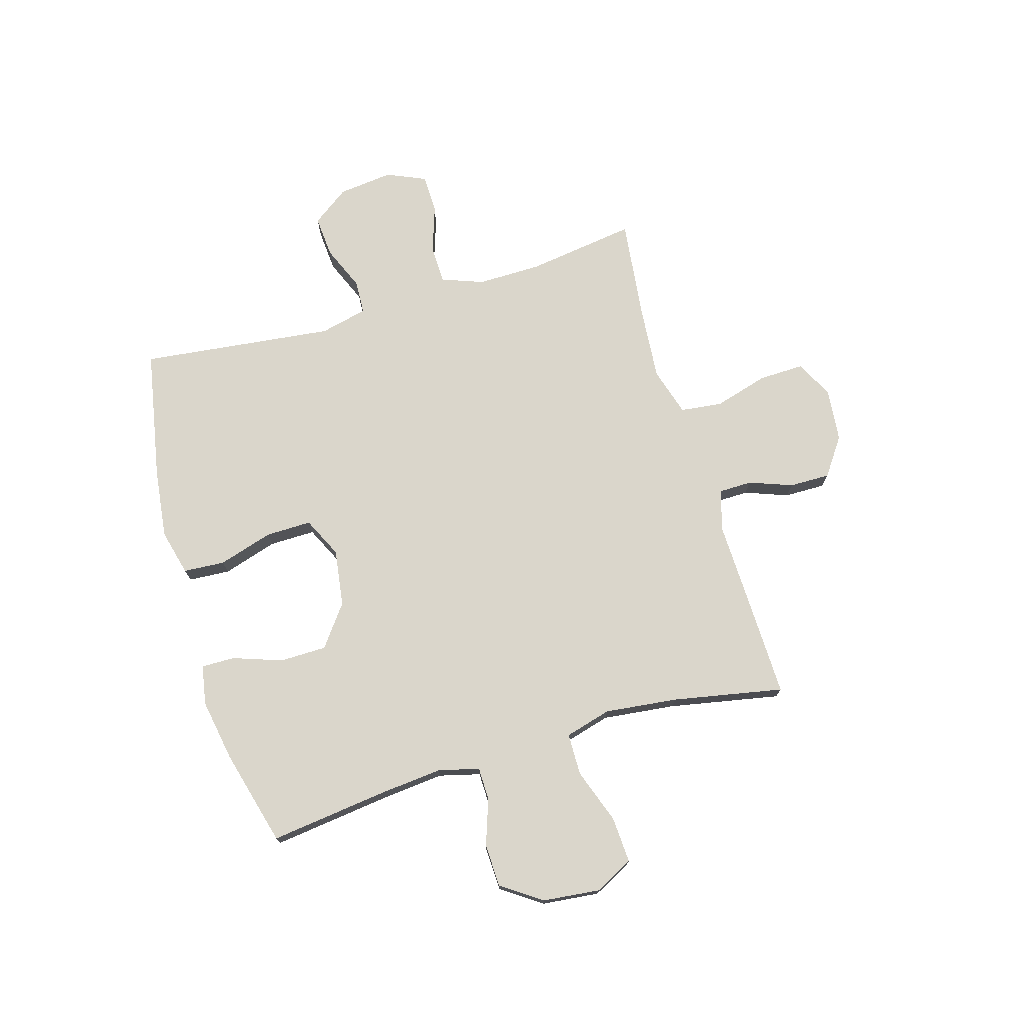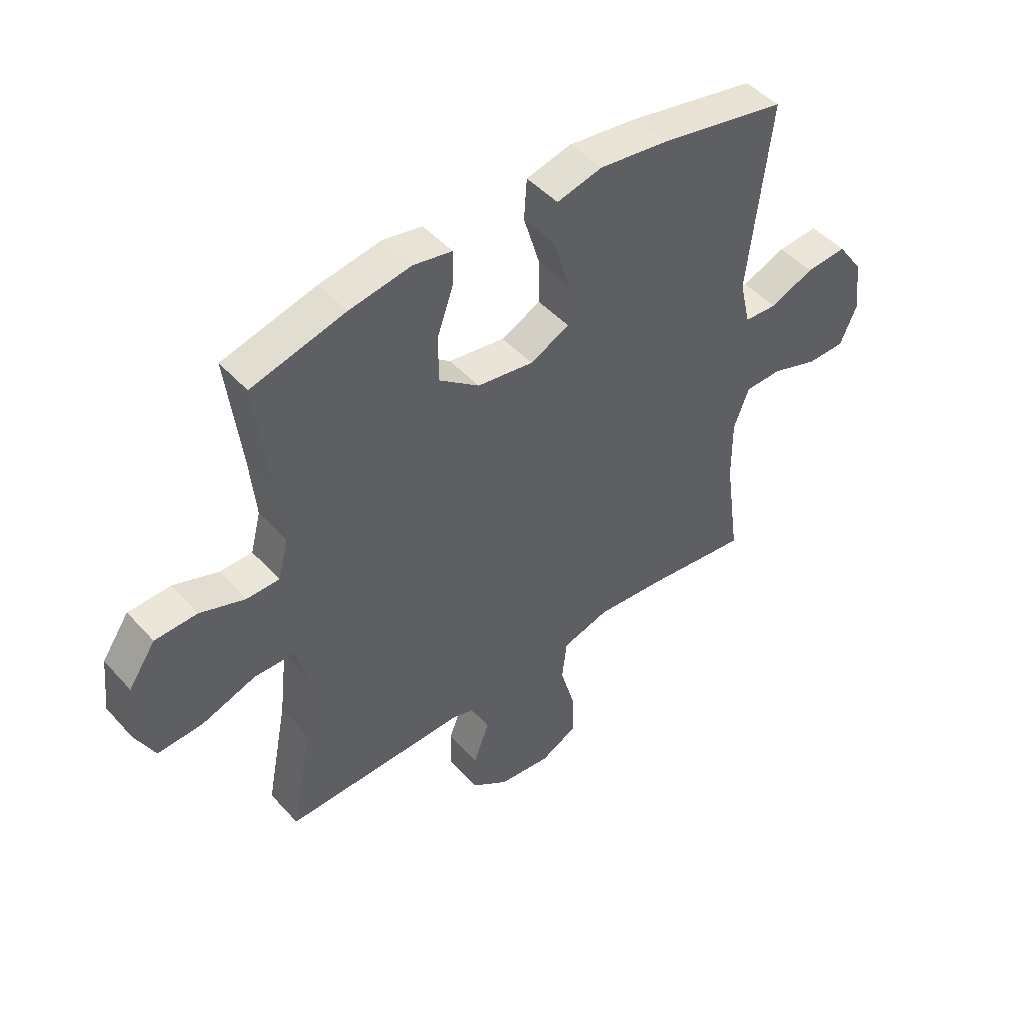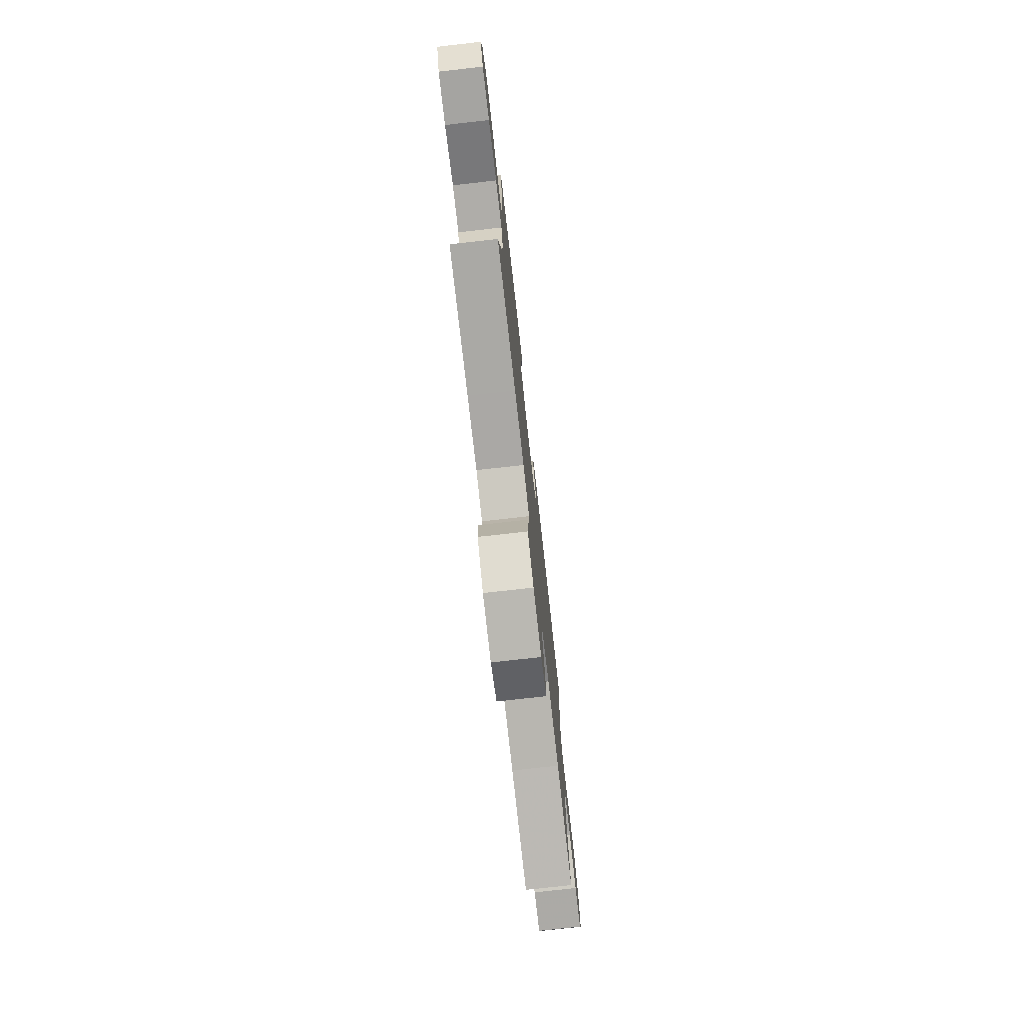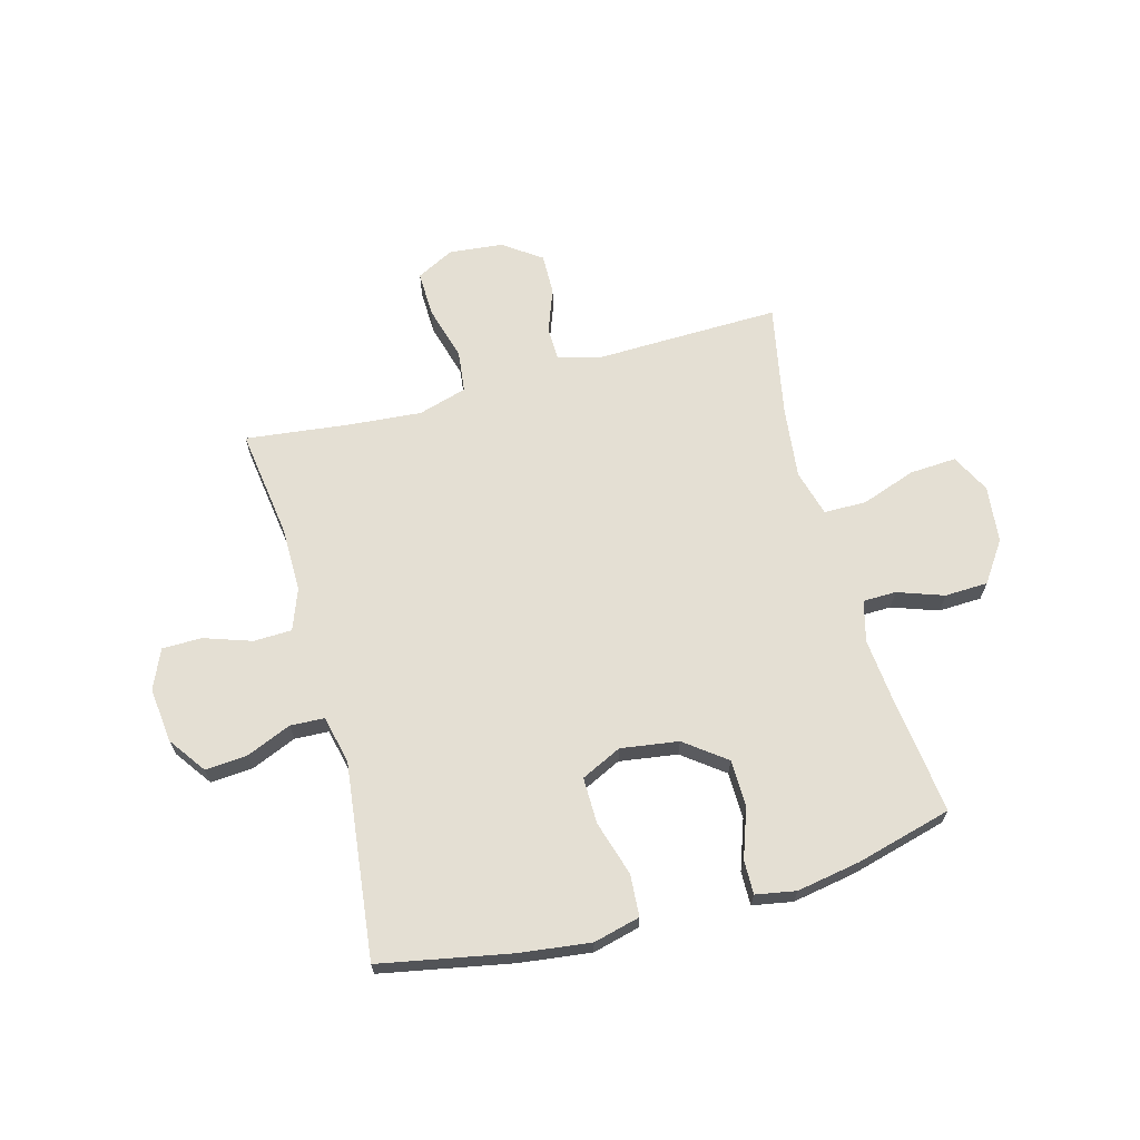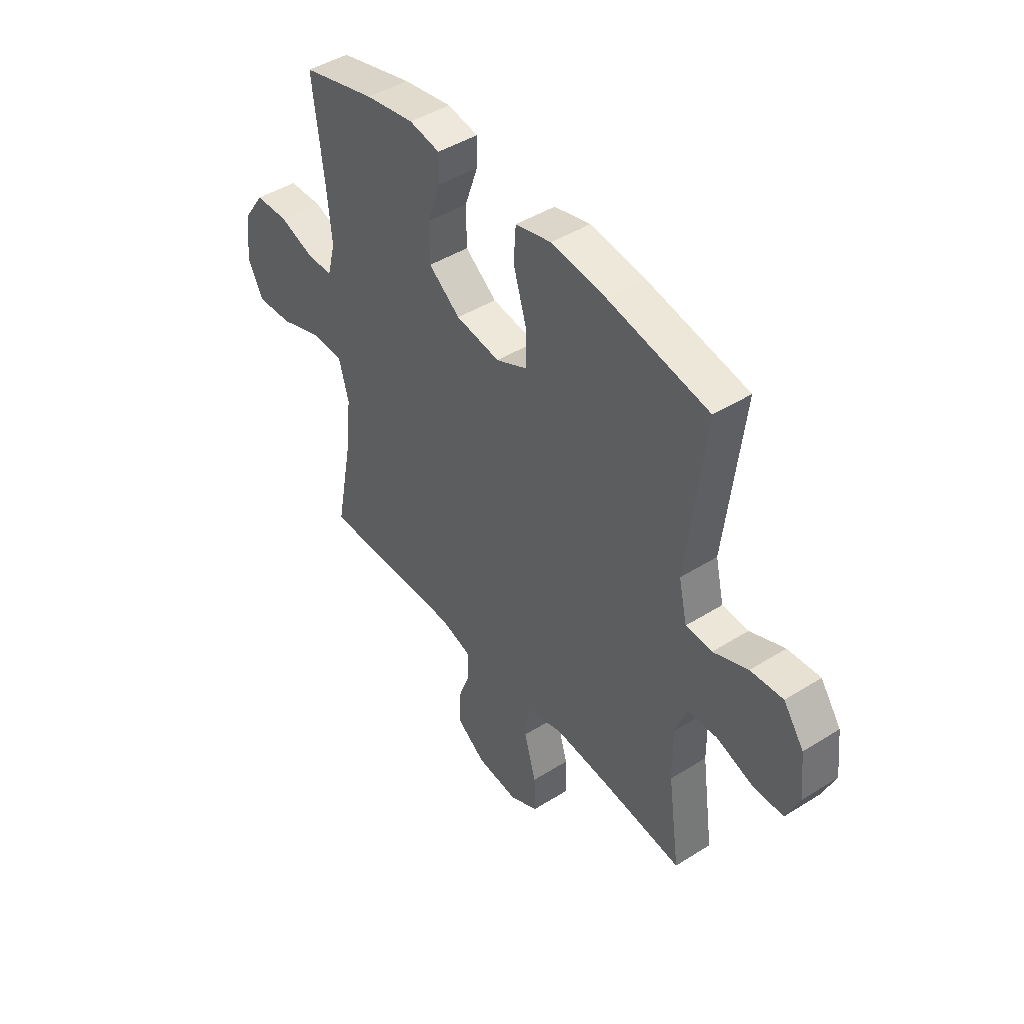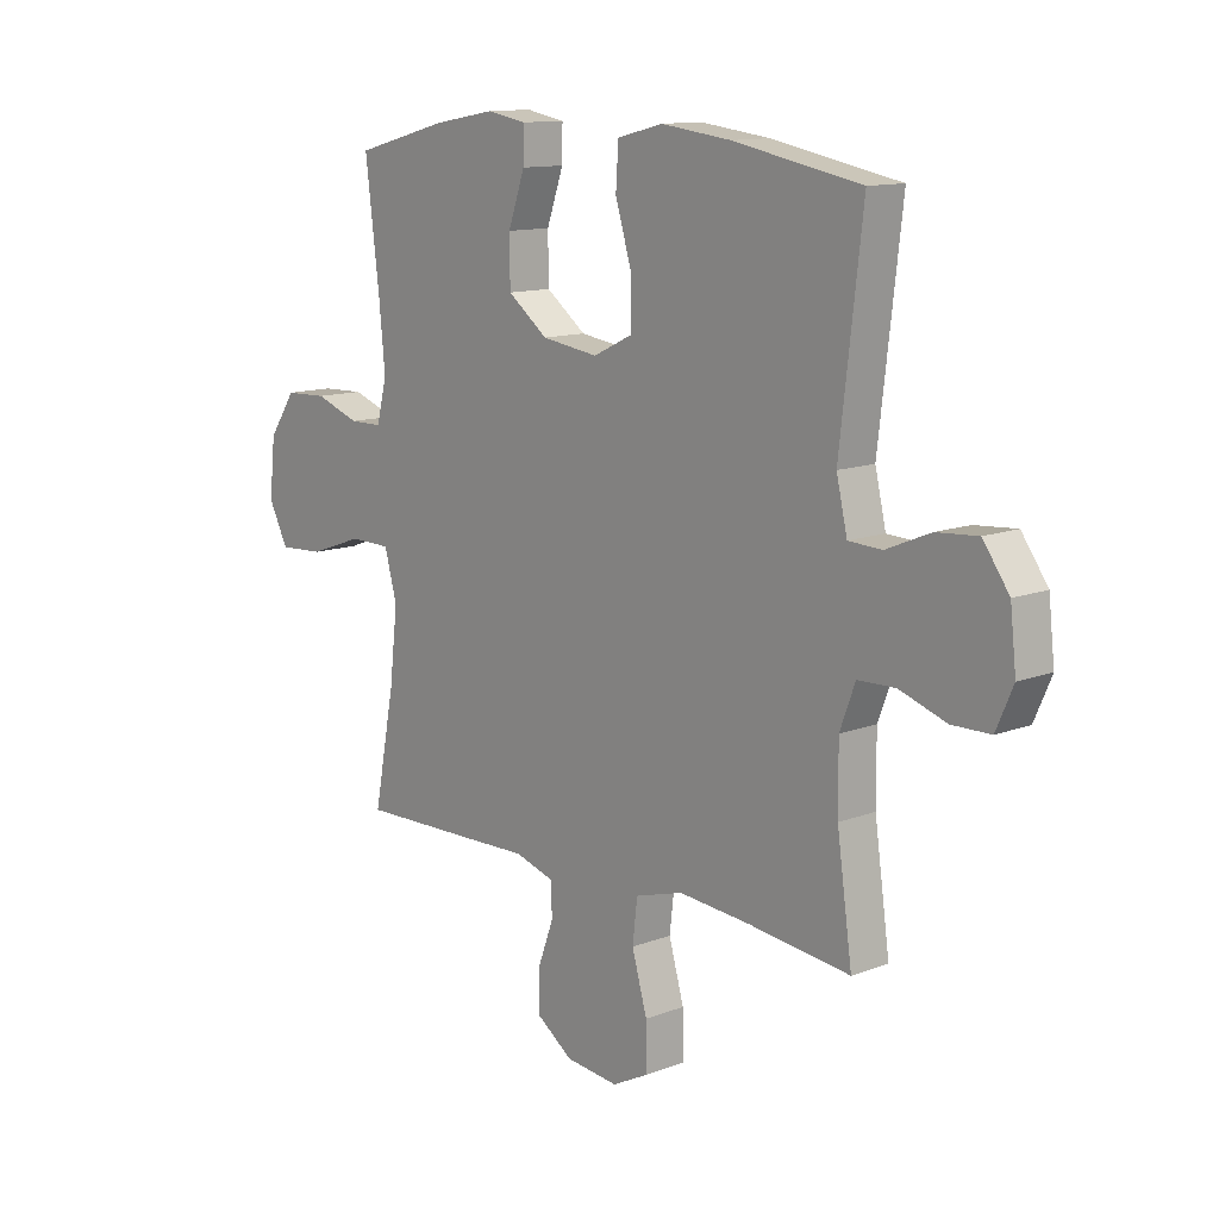
<metadata>
{"format":"obj","ext":"obj","renderer":"f3d","projection":"perspective","resolution":1024,"background":"white","views":[{"elev":74.0,"azim":73.5,"up":"+Y"},{"elev":46.9,"azim":140.5,"up":"+Z"},{"elev":-76.7,"azim":96.4,"up":"+Z"},{"elev":66.6,"azim":-15.2,"up":"+Y"},{"elev":44.8,"azim":-126.1,"up":"+Z"},{"elev":12.4,"azim":-131.6,"up":"+Z"}]}
</metadata>
<code>
v -0.5 0.07 0.5
v -0.265 0.07 0.545
v -0.137 0.07 0.561
v -0.053 0.07 0.54
v -0.048 0.07 0.465
v -0.078 0.07 0.366
v -0.079 0.07 0.283
v -0.006 0.07 0.248
v 0.098 0.07 0.263
v 0.172 0.07 0.319
v 0.173 0.07 0.404
v 0.142 0.07 0.492
v 0.141 0.07 0.553
v 0.213 0.07 0.566
v 0.327 0.07 0.546
v 0.5 0.07 0.5
v 0.474 0.07 0.288
v 0.463 0.07 0.172
v 0.482 0.07 0.098
v 0.542 0.07 0.097
v 0.625 0.07 0.126
v 0.703 0.07 0.123
v 0.753 0.07 0.05
v 0.764 0.07 -0.053
v 0.728 0.07 -0.123
v 0.644 0.07 -0.118
v 0.545 0.07 -0.083
v 0.469 0.07 -0.084
v 0.446 0.07 -0.168
v 0.461 0.07 -0.299
v 0.5 0.07 -0.5
v 0.276 0.07 -0.495
v 0.163 0.07 -0.492
v 0.09 0.07 -0.514
v 0.089 0.07 -0.574
v 0.118 0.07 -0.652
v 0.119 0.07 -0.726
v 0.051 0.07 -0.774
v -0.046 0.07 -0.784
v -0.114 0.07 -0.749
v -0.112 0.07 -0.667
v -0.084 0.07 -0.569
v -0.093 0.07 -0.493
v -0.181 0.07 -0.467
v -0.313 0.07 -0.478
v -0.5 0.07 -0.5
v -0.472 0.07 -0.302
v -0.471 0.07 -0.186
v -0.499 0.07 -0.111
v -0.568 0.07 -0.109
v -0.654 0.07 -0.138
v -0.725 0.07 -0.137
v -0.756 0.07 -0.066
v -0.745 0.07 0.033
v -0.697 0.07 0.1
v -0.621 0.07 0.094
v -0.54 0.07 0.06
v -0.479 0.07 0.063
v -0.459 0.07 0.149
v -0.5 0 0.5
v -0.265 0 0.545
v -0.137 0 0.561
v -0.053 0 0.54
v -0.048 0 0.465
v -0.078 0 0.366
v -0.079 0 0.283
v -0.006 0 0.248
v 0.098 0 0.263
v 0.172 0 0.319
v 0.173 0 0.404
v 0.142 0 0.492
v 0.141 0 0.553
v 0.213 0 0.566
v 0.327 0 0.546
v 0.5 0 0.5
v 0.474 0 0.288
v 0.463 0 0.172
v 0.482 0 0.098
v 0.542 0 0.097
v 0.625 0 0.126
v 0.703 0 0.123
v 0.753 0 0.05
v 0.764 0 -0.053
v 0.728 0 -0.123
v 0.644 0 -0.118
v 0.545 0 -0.083
v 0.469 0 -0.084
v 0.446 0 -0.168
v 0.461 0 -0.299
v 0.5 0 -0.5
v 0.276 0 -0.495
v 0.163 0 -0.492
v 0.09 0 -0.514
v 0.089 0 -0.574
v 0.118 0 -0.652
v 0.119 0 -0.726
v 0.051 0 -0.774
v -0.046 0 -0.784
v -0.114 0 -0.749
v -0.112 0 -0.667
v -0.084 0 -0.569
v -0.093 0 -0.493
v -0.181 0 -0.467
v -0.313 0 -0.478
v -0.5 0 -0.5
v -0.472 0 -0.302
v -0.471 0 -0.186
v -0.499 0 -0.111
v -0.568 0 -0.109
v -0.654 0 -0.138
v -0.725 0 -0.137
v -0.756 0 -0.066
v -0.745 0 0.033
v -0.697 0 0.1
v -0.621 0 0.094
v -0.54 0 0.06
v -0.479 0 0.063
v -0.459 0 0.149
f 55 56 57
f 54 55 57
f 53 54 57
f 52 53 57
f 51 52 57
f 50 51 57
f 49 50 57 58
f 48 49 58 59
f 45 46 47
f 47 48 59
f 45 47 59
f 44 45 59
f 40 41 42
f 39 40 42
f 38 39 42
f 37 38 42
f 36 37 42
f 35 36 42
f 34 35 42 43
f 59 1 2
f 44 59 2
f 43 44 2
f 34 43 2
f 33 34 2
f 25 26 27
f 24 25 27
f 23 24 27
f 22 23 27
f 21 22 27
f 20 21 27
f 19 20 27 28
f 18 19 28 29
f 15 16 17
f 14 15 17
f 13 14 17
f 12 13 17
f 11 12 17
f 10 11 17 18
f 9 10 18 29
f 4 5 6
f 3 4 6
f 2 3 6
f 2 6 7
f 33 2 7
f 33 7 8
f 32 33 8
f 31 32 8
f 30 31 8
f 8 9 29 30
f 116 115 114
f 116 114 113
f 116 113 112
f 116 112 111
f 116 111 110
f 116 110 109
f 117 116 109 108
f 118 117 108 107
f 106 105 104
f 118 107 106
f 118 106 104
f 118 104 103
f 101 100 99
f 101 99 98
f 101 98 97
f 101 97 96
f 101 96 95
f 101 95 94
f 102 101 94 93
f 61 60 118
f 61 118 103
f 61 103 102
f 61 102 93
f 61 93 92
f 86 85 84
f 86 84 83
f 86 83 82
f 86 82 81
f 86 81 80
f 86 80 79
f 87 86 79 78
f 88 87 78 77
f 76 75 74
f 76 74 73
f 76 73 72
f 76 72 71
f 76 71 70
f 77 76 70 69
f 88 77 69 68
f 65 64 63
f 65 63 62
f 65 62 61
f 66 65 61
f 66 61 92
f 67 66 92
f 67 92 91
f 67 91 90
f 67 90 89
f 89 88 68 67
f 1 60 61 2
f 2 61 62 3
f 3 62 63 4
f 4 63 64 5
f 5 64 65 6
f 6 65 66 7
f 7 66 67 8
f 8 67 68 9
f 9 68 69 10
f 10 69 70 11
f 11 70 71 12
f 12 71 72 13
f 13 72 73 14
f 14 73 74 15
f 15 74 75 16
f 16 75 76 17
f 17 76 77 18
f 18 77 78 19
f 19 78 79 20
f 20 79 80 21
f 21 80 81 22
f 22 81 82 23
f 23 82 83 24
f 24 83 84 25
f 25 84 85 26
f 26 85 86 27
f 27 86 87 28
f 28 87 88 29
f 29 88 89 30
f 30 89 90 31
f 31 90 91 32
f 32 91 92 33
f 33 92 93 34
f 34 93 94 35
f 35 94 95 36
f 36 95 96 37
f 37 96 97 38
f 38 97 98 39
f 39 98 99 40
f 40 99 100 41
f 41 100 101 42
f 42 101 102 43
f 43 102 103 44
f 44 103 104 45
f 45 104 105 46
f 46 105 106 47
f 47 106 107 48
f 48 107 108 49
f 49 108 109 50
f 50 109 110 51
f 51 110 111 52
f 52 111 112 53
f 53 112 113 54
f 54 113 114 55
f 55 114 115 56
f 56 115 116 57
f 57 116 117 58
f 58 117 118 59
f 59 118 60 1

</code>
